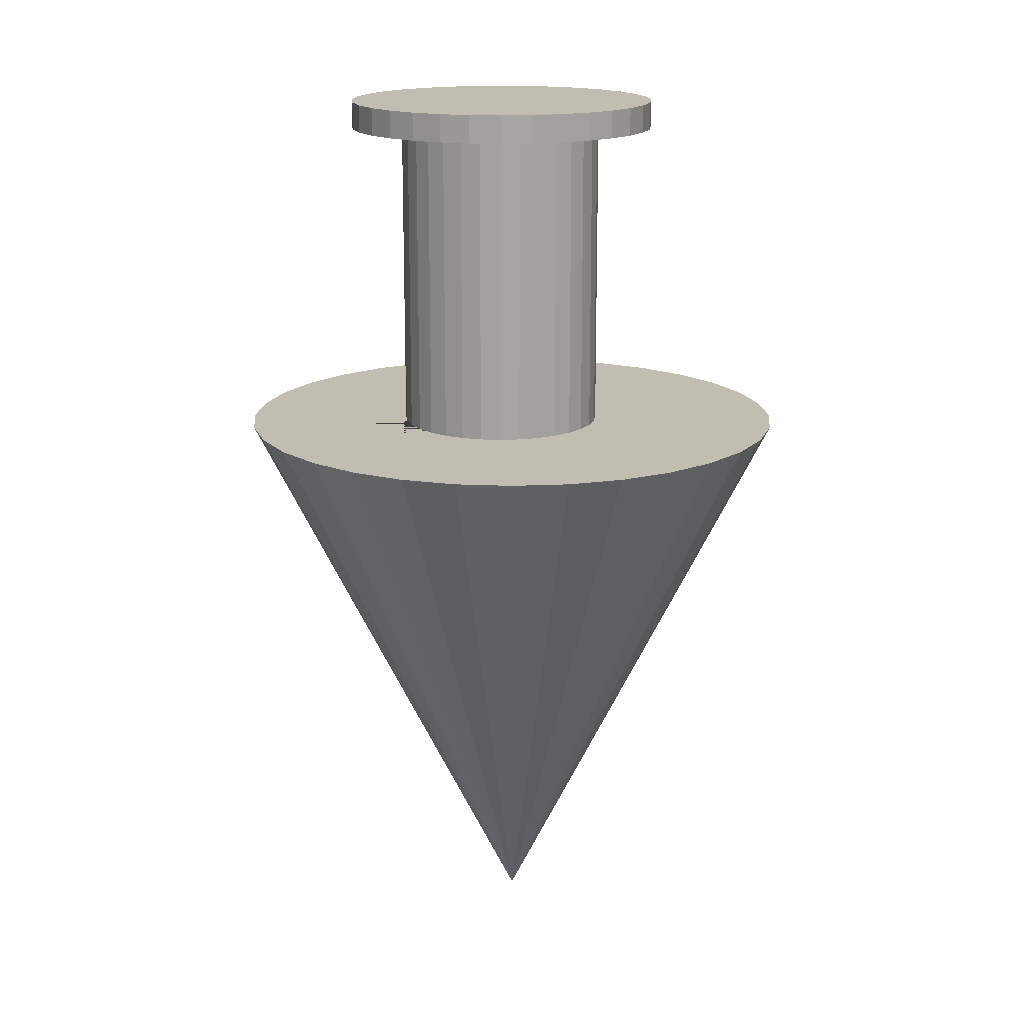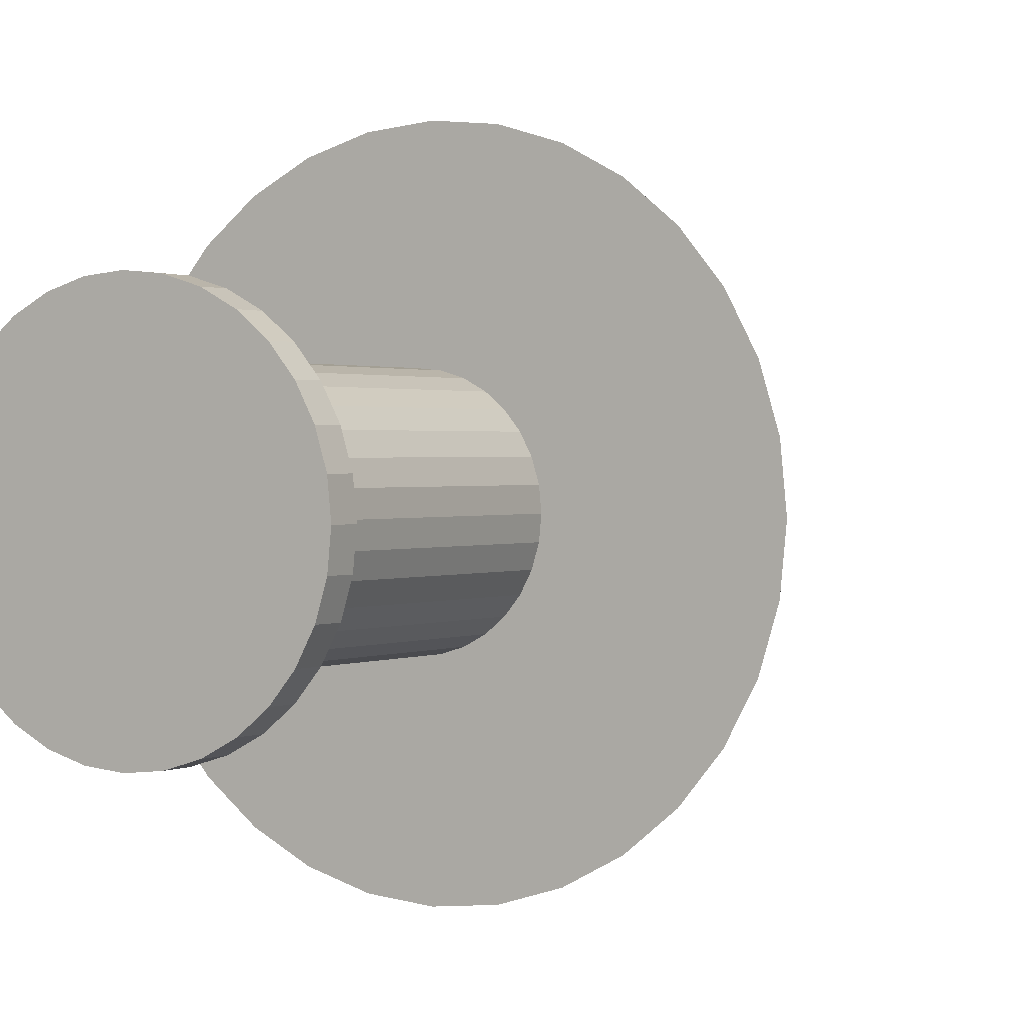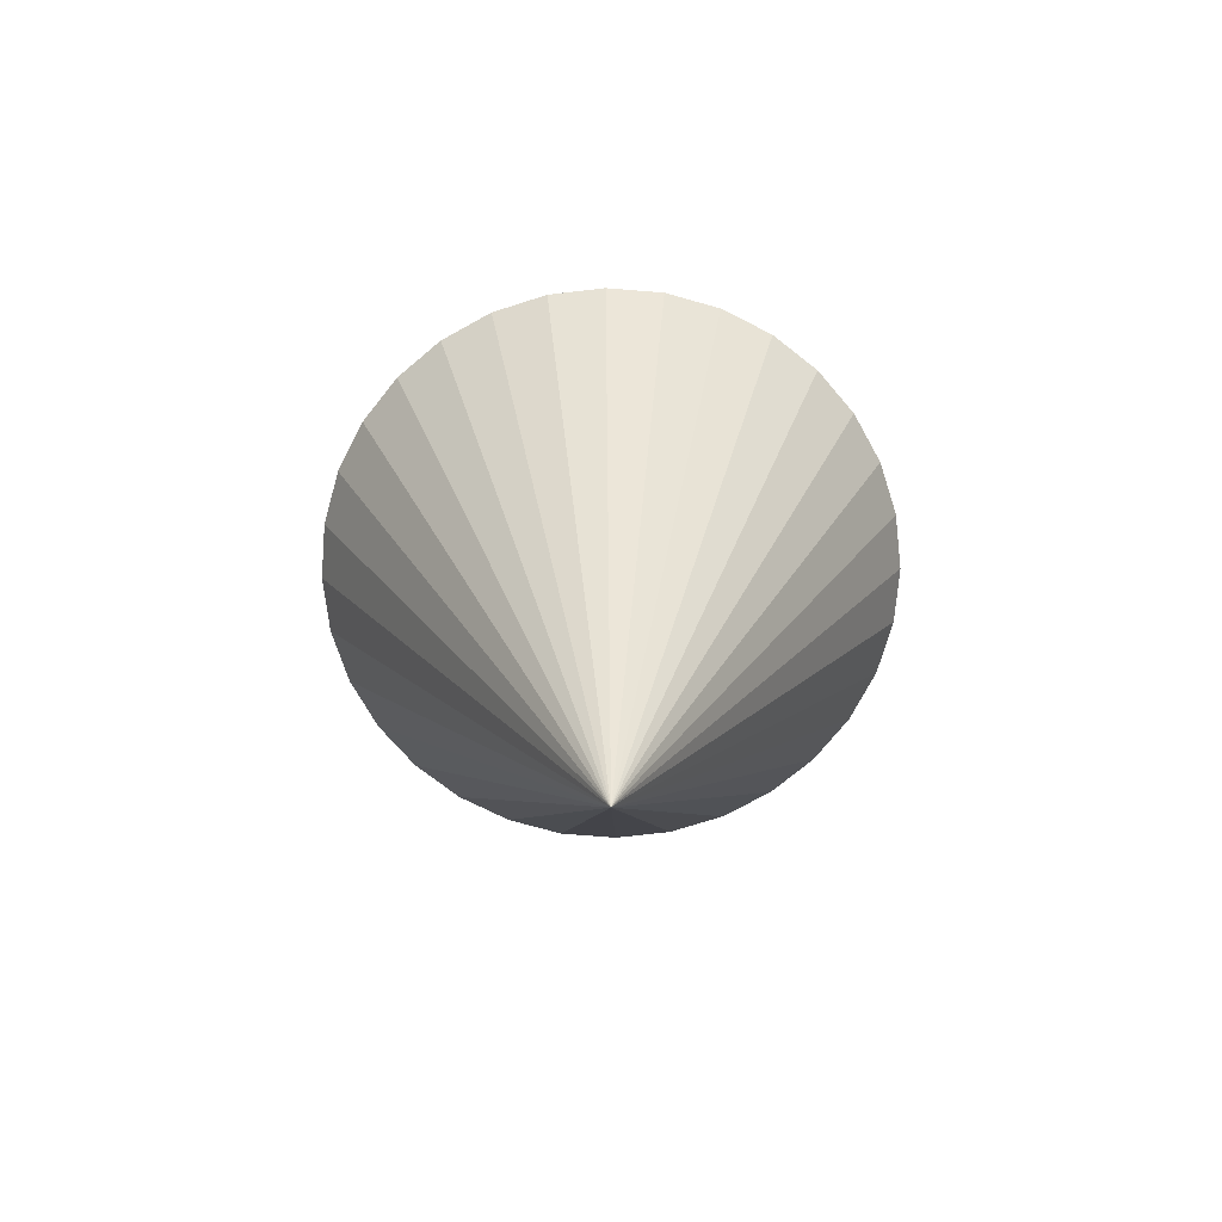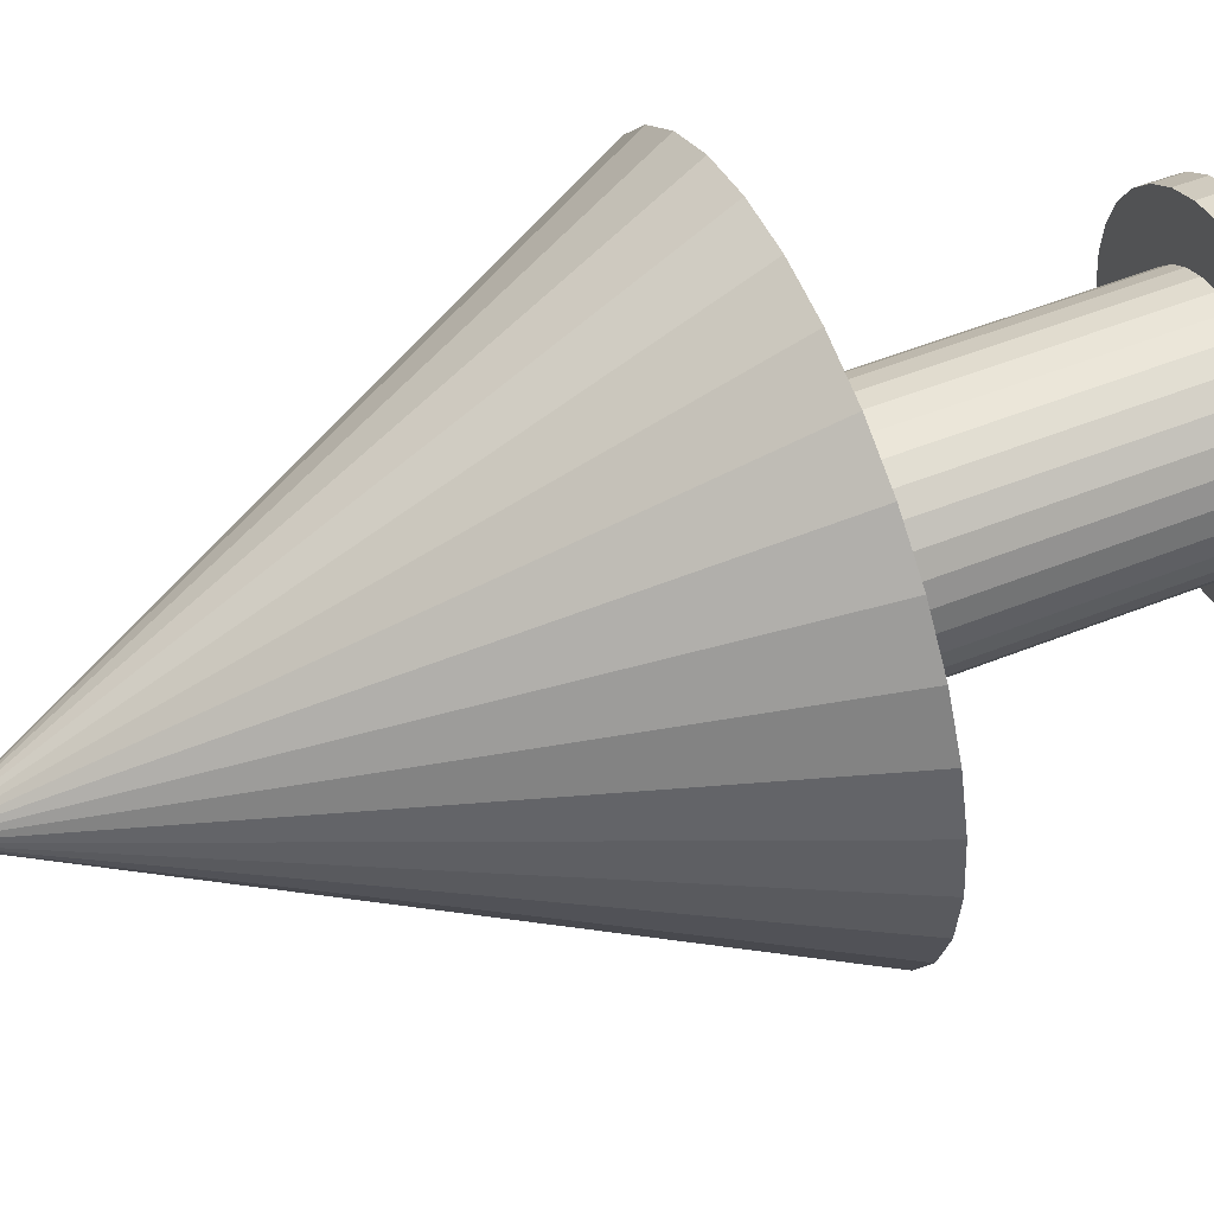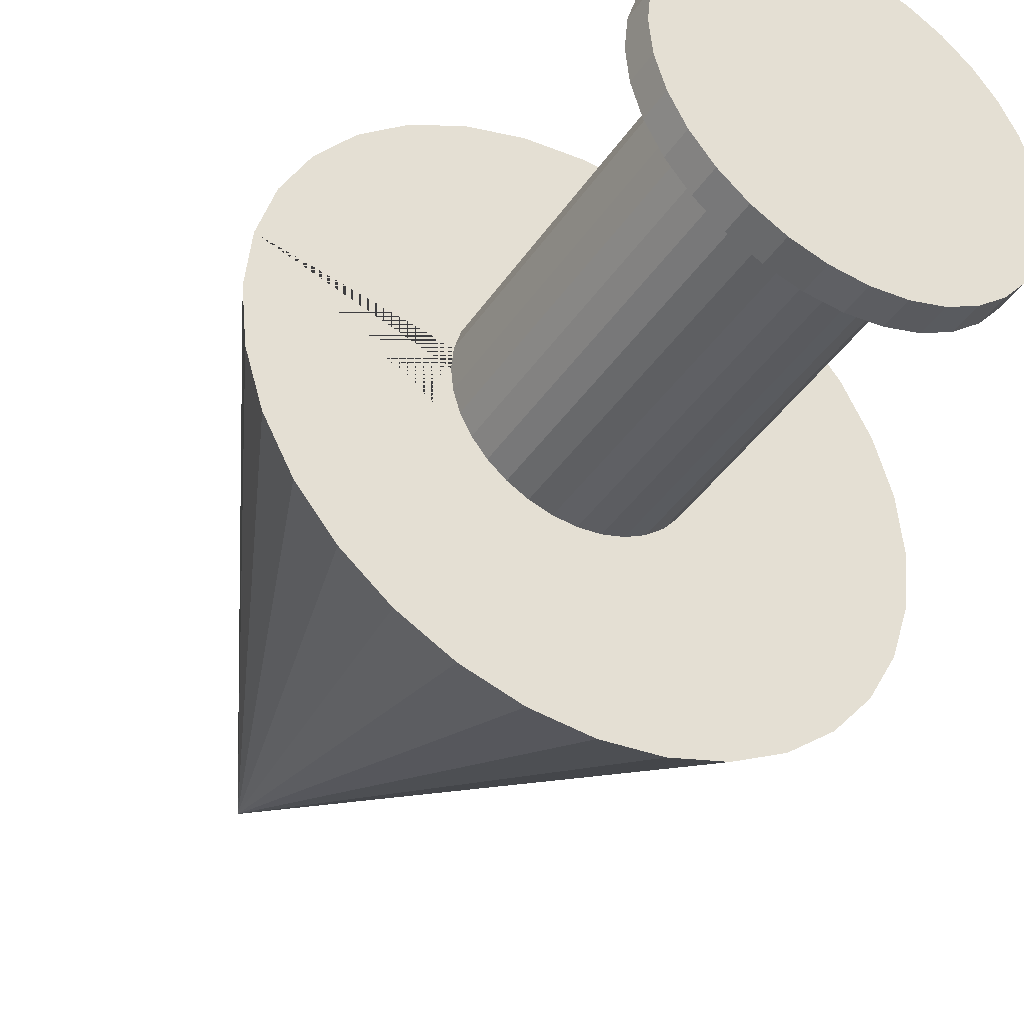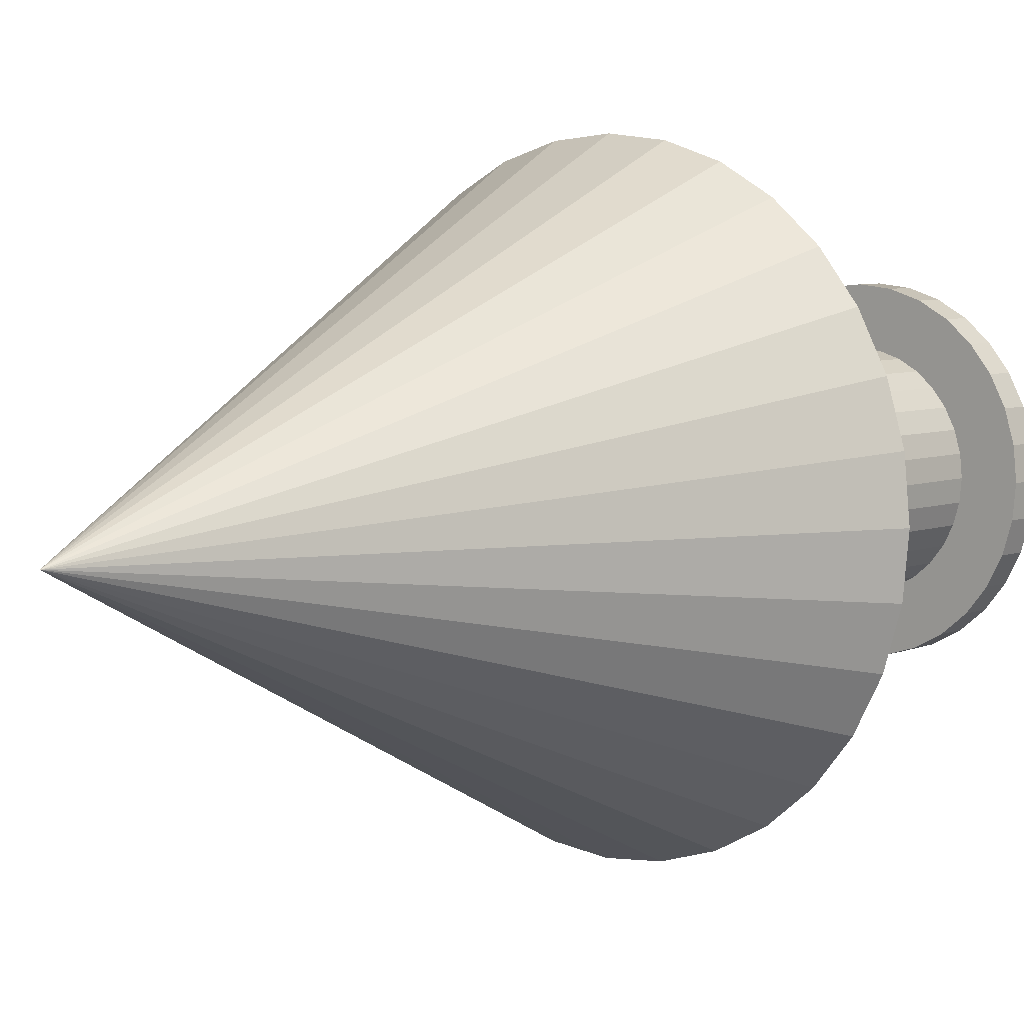
<metadata>
{"format":"obj","ext":"obj","renderer":"f3d","projection":"perspective","resolution":1024,"background":"white","views":[{"elev":16.7,"azim":-22.5,"up":"+Z"},{"elev":1.1,"azim":31.0,"up":"+Y"},{"elev":-70.7,"azim":46.0,"up":"+Z"},{"elev":53.3,"azim":-113.1,"up":"+Y"},{"elev":-40.8,"azim":-30.7,"up":"+Y"},{"elev":6.3,"azim":-138.1,"up":"+Y"}]}
</metadata>
<code>
o Cone
v 0.007621 -0.5455 0.004013
v -0.1835 -0.2515 0.6112
v -0.01702 -0.1977 0.611
v -0.07388 -0.2969 0.6112
v 0.1139 -0.535 0.004013
v -0.1309 -0.2796 0.6112
v -0.01479 -0.3026 0.6112
v 0.022 -0.1939 0.611
v 0.216 -0.504 0.004013
v -0.01465 -0.3026 0.6112
v 0.3102 -0.4537 0.004013
v -0.0145 -0.3026 0.6112
v -0.01435 -0.3026 0.6112
v 0.3927 -0.386 0.004013
v -0.01495 -0.3026 0.6112
v 0.05952 -0.1825 0.611
v 0.4605 -0.3034 0.004013
v -0.01416 -0.3026 0.6112
v -0.01513 -0.3026 0.6112
v 0.5108 -0.2093 0.004013
v 0.1542 -0.2515 0.6112
v 0.0941 -0.164 0.611
v 0.1016 -0.2796 0.6112
v 0.5418 -0.1071 0.004013
v 0.5523 -0.000868 0.004013
v 0.238 0.1702 0.6112
v 0.1244 -0.1391 0.611
v 0.2002 -0.2137 0.6112
v 0.2661 -0.115 0.6112
v 0.5418 0.1054 0.004013
v 0.2893 0.001291 0.6112
v 0.5108 0.2076 0.004013
v 0.1493 -0.1088 0.611
v 0.2834 0.0606 0.6112
v 0.2834 -0.05801 0.6112
v 0.4605 0.3017 0.004013
v 0.2661 0.1176 0.6112
v 0.3927 0.3842 0.004013
v 0.1678 -0.07426 0.611
v 0.04459 -0.2969 0.6112
v 0.3102 0.452 0.004013
v 0.238 -0.1676 0.6112
v 0.216 0.5023 0.004013
v -0.3186 0.001291 0.6112
v 0.1791 -0.03674 0.611
v -0.3127 -0.05801 0.6112
v 0.1139 0.5333 0.004013
v -0.2954 0.1176 0.6112
v 0.007621 0.5438 0.004013
v -0.2954 -0.115 0.6112
v -0.3127 0.0606 0.6112
v 0.183 0.002275 0.611
v -0.09863 0.5333 0.004013
v -0.2673 -0.1676 0.6112
v -0.1309 0.2821 0.6112
v -0.2008 0.5023 0.004013
v -0.1835 0.254 0.6112
v 0.1791 0.04129 0.611
v -0.2295 -0.2137 0.6112
v -0.295 0.452 0.004013
v -0.2295 0.2162 0.6112
v -0.3775 0.3842 0.004013
v 0.1678 0.07881 0.611
v -0.2673 0.1702 0.6112
v -0.01416 0.3052 0.6112
v -0.4452 0.3017 0.004013
v -0.01435 0.3052 0.6112
v -0.4956 0.2076 0.004013
v -0.01495 0.3052 0.6112
v 0.1493 0.1134 0.611
v -0.5265 0.1054 0.004013
v -0.01479 0.3052 0.6112
v -0.0145 0.3052 0.6112
v -0.537 -0.000868 0.004013
v -0.01465 0.3052 0.6112
v 0.1244 0.1437 0.611
v -0.5265 -0.1071 0.004013
v -0.01513 0.3052 0.6112
v 0.04459 0.2994 0.6112
v -0.4956 -0.2093 0.004013
v 0.0941 0.1686 0.611
v 0.1542 0.254 0.6112
v 0.2002 0.2162 0.6112
v -0.4452 -0.3034 0.004013
v -0.3775 -0.386 0.004013
v 0.1016 0.2821 0.6112
v 0.05952 0.1871 0.611
v -0.07388 0.2994 0.6112
v -0.1835 -0.2515 0.6644
v -0.295 -0.4537 0.004013
v -0.1309 -0.2796 0.6644
v -0.2008 -0.504 0.004013
v -0.01479 -0.3026 0.6644
v 0.022 0.1984 0.611
v -0.01465 -0.3026 0.6644
v -0.09863 -0.535 0.004013
v -0.0145 -0.3026 0.6644
v -0.01702 0.2023 0.611
v 0.007621 -0.000868 -1.085
v -0.01435 -0.3026 0.6644
v -0.01495 -0.3026 0.6644
v -0.05604 0.1984 0.611
v -0.01416 -0.3026 0.6644
v -0.09355 0.1871 0.611
v -0.1281 0.1686 0.611
v -0.01513 -0.3026 0.6644
v -0.1584 0.1437 0.611
v 0.1542 -0.2515 0.6644
v -0.1833 0.1134 0.611
v 0.1016 -0.2796 0.6644
v 0.04459 0.2994 0.6644
v -0.2018 0.07881 0.611
v 0.1016 0.2821 0.6644
v -0.2132 0.04129 0.611
v 0.2002 -0.2137 0.6644
v -0.217 0.002275 0.611
v 0.1542 0.254 0.6644
v -0.2132 -0.03674 0.611
v 0.2002 0.2162 0.6644
v -0.2018 -0.07426 0.611
v -0.1833 -0.1088 0.611
v 0.2893 0.001291 0.6644
v -0.1584 -0.1391 0.611
v 0.2834 0.0606 0.6644
v -0.1281 -0.164 0.611
v 0.2661 -0.115 0.6644
v -0.09355 -0.1825 0.611
v 0.2834 -0.05801 0.6644
v 0.2661 0.1176 0.6644
v -0.05604 -0.1939 0.611
v -0.07388 -0.2969 0.6644
v -0.01702 -0.1977 0.004013
v 0.238 -0.1676 0.6644
v 0.022 -0.1939 0.004013
v -0.3186 0.001291 0.6644
v 0.0941 0.1686 0.004013
v 0.05952 0.1871 0.004013
v -0.3127 -0.05801 0.6644
v 0.0941 -0.164 0.004013
v -0.2954 -0.115 0.6644
v 0.05952 -0.1825 0.004013
v -0.3127 0.0606 0.6644
v -0.2673 -0.1676 0.6644
v 0.1493 0.1134 0.004013
v 0.1493 -0.1088 0.004013
v -0.1309 0.2821 0.6644
v 0.183 0.002275 0.004013
v -0.1835 0.254 0.6644
v -0.2295 -0.2137 0.6644
v 0.1791 -0.03674 0.004013
v 0.1791 0.04129 0.004013
v -0.2295 0.2162 0.6644
v -0.2673 0.1702 0.6644
v 0.1678 -0.07426 0.004013
v 0.1678 0.07881 0.004013
v 0.04459 -0.2969 0.6644
v -0.01416 0.3052 0.6644
v 0.1244 -0.1391 0.004013
v 0.1244 0.1437 0.004013
v -0.01435 0.3052 0.6644
v -0.217 0.002275 0.004013
v -0.01495 0.3052 0.6644
v -0.01479 0.3052 0.6644
v -0.2018 0.07881 0.004013
v -0.0145 0.3052 0.6644
v -0.2132 0.04129 0.004013
v -0.01465 0.3052 0.6644
v -0.2132 -0.03674 0.004013
v -0.01513 0.3052 0.6644
v -0.1584 0.1437 0.004013
v -0.1833 0.1134 0.004013
v 0.238 0.1702 0.6644
v -0.07388 0.2994 0.6644
v -0.1833 -0.1088 0.004013
v -0.2954 0.1176 0.6644
v -0.2018 -0.07426 0.004013
v -0.1281 -0.164 0.004013
v -0.09355 -0.1825 0.004013
v -0.09355 0.1871 0.004013
v 0.022 0.1984 0.004013
v -0.05604 0.1984 0.004013
v -0.01702 0.2023 0.004013
v -0.1281 0.1686 0.004013
v -0.05604 -0.1939 0.004013
v -0.1584 -0.1391 0.004013
f 99 5 1
f 99 9 5
f 99 11 9
f 99 14 11
f 99 17 14
f 99 20 17
f 99 24 20
f 99 25 24
f 30 25 99
f 32 30 99
f 36 32 99
f 38 36 99
f 99 41 38
f 99 43 41
f 99 47 43
f 99 49 47
f 53 49 99
f 56 53 99
f 60 56 99
f 62 60 99
f 62 99 66
f 66 99 68
f 68 99 71
f 71 99 74
f 99 77 74
f 99 80 77
f 99 84 80
f 99 85 84
f 85 99 90
f 90 99 92
f 184 96 1 5 9 11 14 17 20 24 25 30 32 36 38 41 43 47 49 53 56 60 62 66 68 71 166 164 171 170 183 179 181 182 180 137 136 159 144 155 151 147 150 154 145 158 139 141 134 132
f 161 166 71 74 77 80 84 85 90 92 96 184 178 177 185 174 176 168
f 92 99 96
f 96 99 1
f 8 3 132 134
f 16 8 134 141
f 22 16 141 139
f 27 22 139 158
f 145 33 27 158
f 154 39 33 145
f 150 45 39 154
f 147 52 45 150
f 151 58 52 147
f 155 63 58 151
f 144 70 63 155
f 159 76 70 144
f 136 81 76 159
f 137 87 81 136
f 180 94 87 137
f 182 98 94 180
f 181 102 98 182
f 179 104 102 181
f 183 105 104 179
f 170 107 105 183
f 109 107 170 171
f 112 109 171 164
f 114 112 164 166
f 116 114 166 161
f 118 116 161 168
f 120 118 168 176
f 121 120 176 174
f 123 121 174 185
f 125 123 185 177
f 127 125 177 178
f 130 127 178 184
f 3 130 184 132
f 127 130 3 8 16 22 27 33 39 45 52 58 63 70 76 81 87 94 98 102 104 105 107 109 112 114 116 118 120 121 123 125
f 12 10 7 15 19 4 6 2 59 54 50 46 44 51 48 64 61 57 55 88 78 69 72 75 73 67 65 79 86 82 83 26 37 34 31 35 29 42 28 21 23 40 18 13
f 165 167 163 162 169 173 146 148 152 153 175 142 135 138 140 143 149 89 91 131 106 101 93 95 97 100 103 156 110 108 115 133 126 128 122 124 129 172 119 117 113 111 157 160
f 44 46 138 135
f 48 51 142 175
f 12 13 100 97
f 79 65 157 111
f 46 50 140 138
f 15 7 93 101
f 26 83 119 172
f 51 44 135 142
f 13 18 103 100
f 82 86 113 117
f 50 54 143 140
f 19 15 101 106
f 78 88 173 169
f 55 57 148 146
f 23 21 108 110
f 88 55 146 173
f 59 2 89 149
f 86 79 111 113
f 4 19 106 131
f 57 61 152 148
f 21 28 115 108
f 40 23 110 156
f 61 64 153 152
f 83 82 117 119
f 37 26 172 129
f 18 40 156 103
f 31 34 124 122
f 35 31 122 128
f 65 67 160 157
f 29 35 128 126
f 75 72 163 167
f 72 69 162 163
f 34 37 129 124
f 64 48 175 153
f 2 6 91 89
f 67 73 165 160
f 6 4 131 91
f 42 29 126 133
f 7 10 95 93
f 73 75 167 165
f 28 42 133 115
f 54 59 149 143
f 10 12 97 95
f 69 78 169 162

</code>
